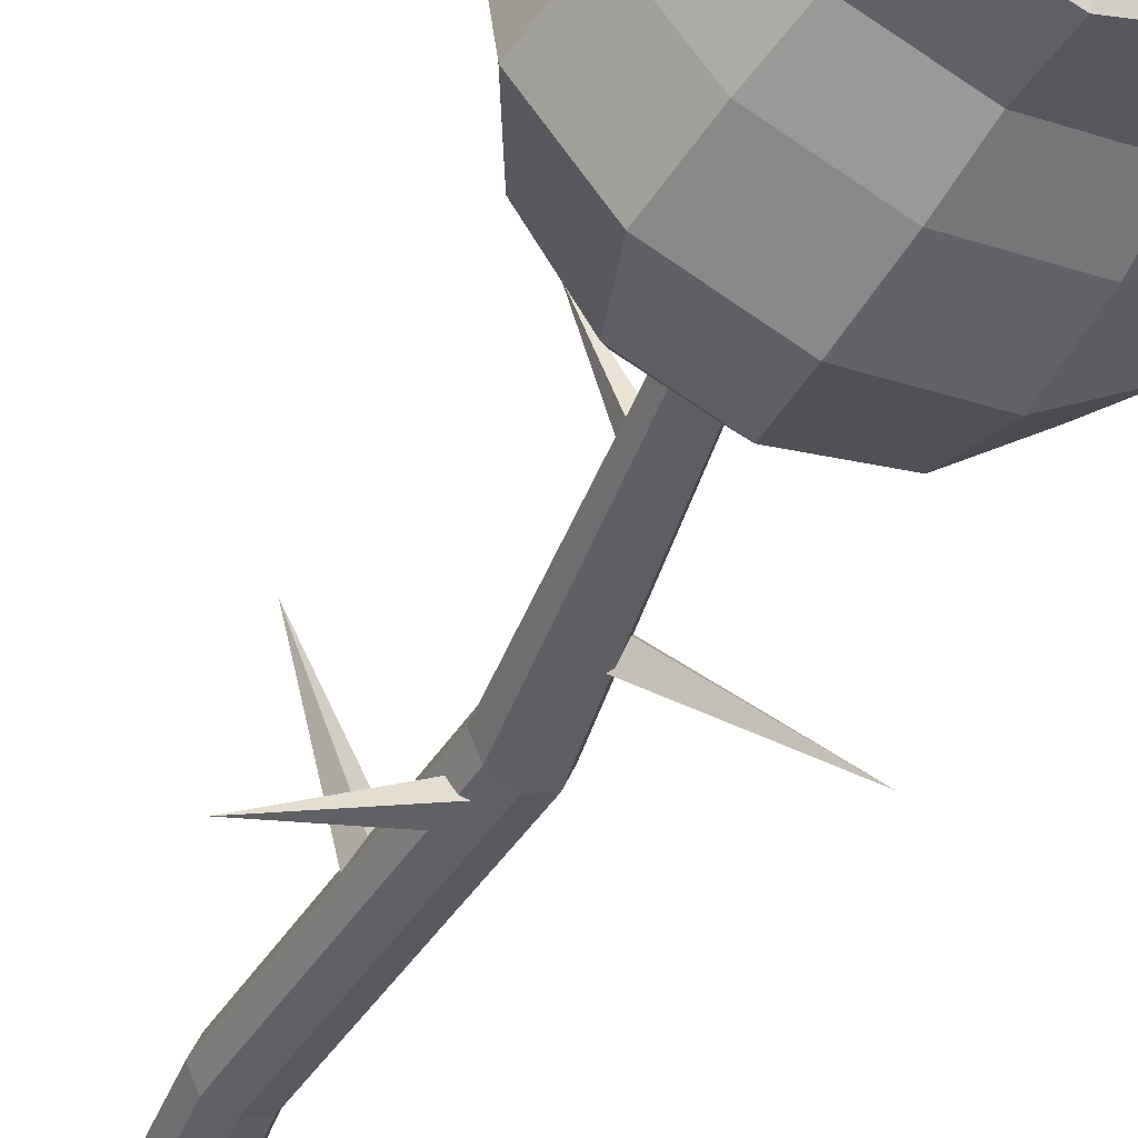
<metadata>
{"format":"obj","ext":"obj","renderer":"f3d","projection":"perspective","resolution":1024,"background":"white","views":[{"elev":-41.3,"azim":157.5,"up":"+Z"}]}
</metadata>
<code>
o rose
v 0.01276 -0.3866 0.005506
v 0.08482 -0.4037 0.1501
v 0.0115 -0.4102 0.005278
v 0.03454 -0.3877 -0.003552
v 0.03328 -0.4113 -0.00378
v -0.02788 -1.447 0.01793
v -0.1094 -1.456 0.2625
v -0.02988 -1.484 0.01863
v 0.006741 -1.448 0.03229
v 0.004738 -1.486 0.03299
v 0.02904 -1.324 -0.02624
v -0.0893 -1.328 -0.2554
v 0.02305 -1.361 -0.02553
v -0.005092 -1.318 -0.01179
v -0.01108 -1.355 -0.01109
v 0.007667 -0.7833 -0.02703
v 0.2163 -0.7835 -0.136
v 0.005995 -0.8164 -0.03556
v -0.005433 -0.7748 -0.05748
v -0.007105 -0.8079 -0.06601
v -0.02024 -0.6023 -0.0506
v -0.263 -0.5711 -0.1212
v -0.03338 -0.6266 -0.02587
v -0.02644 -0.5747 -0.02677
v -0.03958 -0.5989 -0.002033
v -0.01001 -0.9559 0.0147
v 0.1127 -0.9446 0.2494
v 0.004568 -0.9915 0.01196
v 0.02259 -0.9414 0.000123
v 0.03717 -0.977 -0.002624
v 0.1784 0.3962 0.08673
v 0.1779 0.3451 -0.0255
v -0.1496 0.2072 -0.09741
v 0.1736 0.2229 -0.04288
v 0.1832 0.2162 0.05449
v -0.1688 0.3186 -0.0987
v -0.222 0.3656 0.002204
v -0.2131 0.3365 0.1039
v -0.1529 0.3192 0.1898
v -0.05763 0.3185 0.2366
v 0.04725 0.3345 0.232
v 0.1336 0.363 0.1771
v 0.2899 0.3148 0.04996
v 0.2644 0.3691 -0.0974
v 0.1698 0.3443 -0.2126
v 0.02907 0.3385 -0.2675
v -0.12 0.3535 -0.2475
v -0.2352 0.2934 -0.155
v -0.2254 0.1946 -0.1436
v -0.1113 0.2077 -0.2249
v 0.02842 0.2173 -0.2381
v 0.1564 0.2208 -0.1797
v 0.2383 0.2172 -0.06537
v 0.2521 0.2076 0.0743
v -0.2119 -0.01251 -0.1943
v -0.08599 0.001947 -0.284
v 0.06825 0.01251 -0.2986
v 0.2095 0.01636 -0.2341
v 0.2999 0.01244 -0.1079
v 0.3152 0.001828 0.04626
v 0.08474 0.4516 0.041
v -0.02188 0.2622 -0.07457
v 0.04342 0.2594 0.01662
v 0.001747 0.4552 -0.07489
v -0.05216 0.5035 -0.06674
v -0.09448 0.4986 -0.03659
v -0.1159 0.4938 0.01074
v -0.1108 0.4902 0.06255
v -0.08042 0.4889 0.105
v -0.03296 0.4902 0.1266
v 0.01888 0.4937 0.1217
v 0.0612 0.4986 0.09158
v -0.06267 0.2594 -0.07071
v -0.09598 0.2556 -0.04699
v -0.1129 0.2518 -0.009748
v -0.1088 0.249 0.03102
v -0.08491 0.2479 0.0644
v -0.04756 0.2489 0.08145
v -0.00677 0.2517 0.07759
v 0.02653 0.2556 0.05386
v 0.00209 -0.01208 -0.1653
v 0.1433 -0.0182 0.03193
v -0.08615 -0.01813 -0.157
v -0.1582 -0.0264 -0.1057
v -0.1947 -0.03468 -0.02512
v -0.186 -0.04076 0.06308
v -0.1343 -0.04299 0.1353
v -0.05346 -0.0408 0.1722
v 0.03478 -0.03475 0.1638
v 0.1068 -0.02648 0.1125
v 0.1275 0.377 0.04635
v -0.1209 0.2455 0.04225
v -0.1267 0.2496 -0.01647
v -0.1024 0.2551 -0.0701
v 0.09836 0.2606 0.02151
v -0.1219 0.3722 -0.06577
v -0.1542 0.4439 0.00231
v -0.1461 0.4618 0.07288
v -0.1028 0.4729 0.131
v -0.03601 0.4742 0.161
v 0.03647 0.4653 0.155
v 0.09518 0.4487 0.1144
v -0.08646 0.2441 0.09032
v -0.03267 0.2455 0.1149
v 0.02608 0.2495 0.1093
v 0.07404 0.2551 0.07514
v -0.2155 -0.02686 0.1086
v -0.2263 -0.01935 -0.000473
v -0.1811 -0.009098 -0.1001
v 0.1919 0.001051 0.0701
v -0.1515 -0.02963 0.198
v -0.05158 -0.02691 0.2436
v 0.05758 -0.01943 0.2332
v 0.1467 -0.009195 0.1698
v -0.19 0.198 -0.008487
v -0.1803 0.1913 0.08887
v -0.1232 0.1889 0.1686
v -0.03404 0.1913 0.2093
v 0.06337 0.198 0.2001
v 0.1429 0.2071 0.1434
v -0.229 -0.02545 -0.1558
v 0.2461 -0.002278 -0.07565
v 0.2603 -0.01213 0.06747
v -0.2883 -0.03889 -0.0251
v -0.274 -0.04874 0.118
v -0.1901 -0.05238 0.2352
v -0.05902 -0.04881 0.295
v 0.08417 -0.039 0.2815
v 0.2011 -0.02558 0.1982
v -0.147 0.3712 -0.0679
v 0.1044 0.2675 -0.06624
v 0.1079 0.2633 -0.007344
v 0.08146 0.2578 0.04526
v -0.1155 0.2531 -0.05427
v 0.09485 0.3965 0.05713
v 0.1168 0.4637 0.000989
v 0.1114 0.4756 -0.07111
v 0.07091 0.4785 -0.1321
v 0.006112 0.4717 -0.1656
v -0.06561 0.457 -0.1626
v -0.125 0.4384 -0.124
v 0.07196 0.2692 -0.1156
v 0.01918 0.268 -0.1423
v -0.03975 0.2641 -0.1391
v -0.08905 0.2587 -0.1069
v 0.2223 0.01588 -0.1027
v 0.2288 0.008069 0.006735
v 0.1797 -0.002278 0.1045
v -0.1863 -0.01089 -0.08047
v 0.162 0.01905 -0.1945
v 0.06393 0.01674 -0.244
v -0.04558 0.009571 -0.2381
v -0.1372 -0.000544 -0.1782
v -0.07604 0.5101 -0.007063
v -0.007422 0.3339 0.07129
v -0.06471 0.341 0.00754
v -0.01489 0.5031 0.06327
v 0.03392 0.5329 0.0464
v 0.05756 0.5451 0.004386
v 0.03974 0.5526 -0.04145
v -0.003585 0.5521 -0.06594
v -0.04961 0.5425 -0.04967
v 0.03514 0.3344 0.05439
v 0.05674 0.3374 0.01415
v 0.03983 0.3416 -0.02818
v -0.000551 0.3445 -0.0496
v -0.04312 0.3441 -0.0327
v -0.02574 0.0917 0.1605
v -0.1497 0.1071 0.02255
v 0.04093 0.09128 0.1465
v 0.09173 0.09406 0.1013
v 0.113 0.09927 0.03685
v 0.09916 0.1055 -0.02949
v 0.0538 0.1112 -0.07997
v -0.01088 0.1146 -0.1011
v -0.07755 0.1151 -0.08712
v -0.1283 0.1123 -0.04188
v -0.1497 -0.1696 -0.07152
v -0.07677 -0.2246 -0.1107
v 0.01781 -0.255 -0.1102
v 0.1087 -0.2527 -0.07014
v 0.1716 -0.2184 -0.001292
v 0.1895 -0.1612 0.07791
v -0.1102 -0.1216 -0.1276
v 0.1578 -0.07048 -0.06453
v 0.1728 -0.1155 0.004428
v -0.1367 -0.1745 -0.06843
v -0.1217 -0.2195 0.000526
v -0.06927 -0.2446 0.06077
v 0.006572 -0.243 0.09615
v 0.08549 -0.2151 0.0972
v 0.1463 -0.1684 0.06362
v -0.1825 -0.139 -0.05417
v -0.1459 -0.2061 0.009289
v -0.06936 -0.243 0.06081
v 0.02654 -0.2398 0.08659
v 0.1161 -0.1973 0.07971
v 0.1754 -0.1271 0.04204
v 0.1712 0.1123 0.1734
v 0.2211 0.1236 0.06331
v -0.04776 0.09269 0.2549
v 0.0728 0.1009 0.2435
v -0.1908 0.1124 -0.1247
v -0.2408 0.101 -0.01462
v -0.2288 0.09274 0.1059
v -0.1581 0.08969 0.2045
v 0.2092 0.1319 -0.05718
v 0.2867 0.1173 0.06449
v 0.2718 0.1276 -0.08536
v 0.184 0.1314 -0.208
v 0.0467 0.1277 -0.2707
v -0.1032 0.1174 -0.2565
v -0.2256 0.1033 -0.1693
v 0.04962 -0.1352 -0.2409
v -0.07479 -0.1252 -0.2339
v 0.259 -0.09359 0.02552
v 0.2423 -0.1169 -0.09116
v 0.1657 -0.1321 -0.1887
v -0.1742 -0.105 -0.1695
v 0.2129 -0.06976 0.06178
v 0.2027 -0.04003 -0.07227
v -0.2166 -0.1126 -0.02097
v -0.202 -0.14 0.08521
v 0.08097 -0.1328 0.2154
v 0.17 -0.1029 0.1569
v -0.1338 -0.1543 0.174
v -0.03021 -0.1516 0.2217
v -0.1693 -0.07712 -0.1439
v 0.1523 0.3981 0.08277
v 0.1513 0.3482 -0.02163
v -0.1256 0.204 -0.08732
v 0.1474 0.2198 -0.04022
v 0.1581 0.2104 0.04932
v -0.1462 0.3253 -0.08588
v -0.197 0.3714 0.008185
v -0.1879 0.3401 0.09581
v -0.1349 0.3207 0.1682
v -0.05168 0.3184 0.2084
v 0.03925 0.3339 0.2052
v 0.1133 0.3631 0.16
v 0.2654 0.3286 0.06004
v 0.2424 0.3837 -0.08077
v 0.1541 0.3597 -0.1885
v 0.02365 0.3533 -0.2389
v -0.1151 0.3662 -0.2195
v -0.2233 0.3041 -0.1301
v -0.2118 0.1976 -0.1196
v -0.1035 0.2124 -0.1975
v 0.0233 0.2229 -0.2089
v 0.1394 0.2257 -0.1557
v 0.2135 0.2203 -0.05247
v 0.2259 0.2066 0.07929
v -0.1996 -0.002555 -0.1695
v -0.07992 0.01138 -0.2559
v 0.06191 0.02141 -0.2694
v 0.1922 0.02428 -0.2102
v 0.275 0.01932 -0.09503
v 0.2889 0.009321 0.05219
v 0.06245 0.458 0.02854
v -0.02069 0.2648 -0.04564
v 0.02093 0.2575 0.002713
v 0.002555 0.4624 -0.0455
v -0.0442 0.5091 -0.03932
v -0.07614 0.5011 -0.0168
v -0.08996 0.4924 0.01517
v -0.08571 0.4864 0.05045
v -0.06345 0.4848 0.08106
v -0.02827 0.4878 0.09775
v 0.009635 0.4947 0.09574
v 0.04282 0.5029 0.07311
v -0.05461 0.26 -0.04389
v -0.07605 0.2525 -0.02993
v -0.08678 0.2448 -0.008155
v -0.08443 0.2393 0.01751
v -0.0679 0.2373 0.04036
v -0.04115 0.2386 0.05234
v -0.0129 0.243 0.04949
v 0.008494 0.2498 0.03379
v 0.003723 -0.01529 -0.1378
v 0.1232 -0.03136 0.01763
v -0.07676 -0.02294 -0.1322
v -0.1373 -0.03481 -0.092
v -0.1693 -0.04684 -0.02677
v -0.1633 -0.05548 0.04805
v -0.1186 -0.05909 0.1115
v -0.04702 -0.05741 0.1442
v 0.03073 -0.05111 0.1365
v 0.09212 -0.04149 0.09144
v 0.1056 0.384 0.0334
v -0.09662 0.2359 0.0284
v -0.1005 0.244 -0.01476
v -0.07805 0.2536 -0.06028
v 0.07619 0.2586 0.007044
v -0.09823 0.3769 -0.05474
v -0.1279 0.4464 0.00273
v -0.1217 0.4617 0.06009
v -0.08618 0.4712 0.1072
v -0.03041 0.4727 0.1324
v 0.02941 0.4661 0.128
v 0.07843 0.4528 0.09427
v -0.06977 0.2325 0.06613
v -0.02621 0.2337 0.08591
v 0.02051 0.2391 0.08116
v 0.05645 0.2482 0.05469
v -0.1941 -0.04457 0.09332
v -0.2016 -0.03377 -0.003283
v -0.1576 -0.0199 -0.09284
v 0.1726 -0.01377 0.05558
v -0.1368 -0.0489 0.1749
v -0.04512 -0.04666 0.2169
v 0.05455 -0.03873 0.2068
v 0.1334 -0.02661 0.1486
v -0.1639 0.1909 -0.006854
v -0.156 0.1818 0.07525
v -0.1065 0.178 0.1443
v -0.02805 0.18 0.1802
v 0.05719 0.1872 0.1722
v 0.125 0.1981 0.1238
v -0.2066 -0.01926 -0.1423
v 0.2201 0.006417 -0.06832
v 0.2343 -0.00487 0.06613
v -0.2631 -0.03305 -0.01973
v -0.2494 -0.04565 0.1077
v -0.1729 -0.0515 0.2127
v -0.0535 -0.04905 0.2667
v 0.07627 -0.03881 0.2547
v 0.181 -0.02271 0.1812
v -0.1276 0.3821 -0.05092
v 0.07956 0.265 -0.05618
v 0.08288 0.2573 -0.01303
v 0.05967 0.2488 0.03166
v -0.09255 0.2517 -0.04146
v 0.07027 0.3993 0.04814
v 0.09019 0.4683 0.002405
v 0.08693 0.4828 -0.05738
v 0.0536 0.4882 -0.1082
v -0.001454 0.483 -0.1368
v -0.06215 0.469 -0.1341
v -0.1121 0.45 -0.1001
v 0.05422 0.2701 -0.09304
v 0.01252 0.2709 -0.1137
v -0.03361 0.2674 -0.1112
v -0.07103 0.2607 -0.08678
v 0.1996 0.003768 -0.0974
v 0.2079 -0.007267 -0.003215
v 0.1614 -0.01824 0.0889
v -0.1631 -0.02024 -0.07149
v 0.145 0.01057 -0.1755
v 0.0584 0.01052 -0.2179
v -0.03739 0.003277 -0.2133
v -0.1171 -0.009042 -0.1634
v -0.05498 0.5155 0.008985
v -0.01187 0.3205 0.04328
v -0.04103 0.3354 0.01769
v -0.0209 0.4946 0.03511
v 0.01566 0.5282 0.02652
v 0.03095 0.5489 0.008812
v 0.02085 0.5617 -0.01903
v -0.008285 0.5627 -0.03661
v -0.03855 0.5513 -0.02397
v 0.02044 0.3234 0.03182
v 0.03062 0.3345 0.0125
v 0.01976 0.346 -0.007233
v -0.004216 0.3502 -0.02019
v -0.02772 0.3452 -0.0102
v -0.02891 0.07478 0.1331
v -0.1259 0.09546 0.02867
v 0.03364 0.07514 0.1204
v 0.07478 0.08094 0.08191
v 0.08852 0.09087 0.03148
v 0.07531 0.1038 -0.01627
v 0.0379 0.1123 -0.05582
v -0.01309 0.1145 -0.07252
v -0.06523 0.111 -0.0636
v -0.1064 0.1024 -0.03067
v -0.1366 -0.1456 -0.05746
v -0.07015 -0.1968 -0.09489
v 0.01566 -0.2248 -0.09459
v 0.09852 -0.2228 -0.05865
v 0.1555 -0.1924 -0.000512
v 0.1724 -0.142 0.06801
v -0.0992 -0.09887 -0.1087
v 0.1395 -0.04727 -0.05001
v 0.1527 -0.09293 0.01465
v -0.1231 -0.1512 -0.05409
v -0.1069 -0.1951 0.003651
v -0.06023 -0.2191 0.0541
v 0.005795 -0.2177 0.08489
v 0.07391 -0.1911 0.08804
v 0.1268 -0.1462 0.06288
v -0.1681 -0.1155 -0.04197
v -0.1366 -0.178 0.01985
v -0.06783 -0.2117 0.0682
v 0.02142 -0.2087 0.08966
v 0.1069 -0.172 0.07093
v 0.1699 -0.1182 0.01752
v 0.1555 0.09752 0.1533
v 0.1977 0.1123 0.05674
v -0.04148 0.07481 0.2274
v 0.06825 0.08407 0.2165
v -0.1681 0.09805 -0.119
v -0.2166 0.08546 -0.01594
v -0.2068 0.07529 0.09155
v -0.1428 0.0716 0.1814
v 0.1845 0.1228 -0.05561
v 0.2617 0.1095 0.06647
v 0.2482 0.1203 -0.07598
v 0.1676 0.1265 -0.1865
v 0.04182 0.1249 -0.2431
v -0.09507 0.1161 -0.2301
v -0.2114 0.1027 -0.1461
v 0.04427 -0.1125 -0.2158
v -0.06998 -0.1032 -0.2098
v 0.2368 -0.07347 0.03132
v 0.222 -0.09543 -0.07838
v 0.1516 -0.1096 -0.1674
v -0.1637 -0.08374 -0.1485
v 0.1922 -0.0475 0.0675
v 0.1844 -0.01595 -0.05974
v -0.2017 -0.08917 -0.009972
v -0.1857 -0.1176 0.08422
v 0.07072 -0.1131 0.2004
v 0.1512 -0.08277 0.1506
v -0.1229 -0.1328 0.1624
v -0.02921 -0.1312 0.2048
v -0.1578 -0.05339 -0.1268
v 0.02092 -0.2265 -0.04303
v -0.00183 -0.2265 -0.03361
v -0.01125 -0.2265 -0.01086
v -0.00183 -0.2265 0.0119
v 0.02092 -0.2265 0.02132
v 0.04368 -0.2265 0.0119
v 0.0531 -0.2265 -0.01086
v 0.04368 -0.2265 -0.03361
v -0.02223 -0.7376 -0.07378
v -0.05631 -0.7409 -0.05959
v -0.07043 -0.7423 -0.02534
v -0.05631 -0.7409 0.008915
v -0.02223 -0.7376 0.0231
v 0.01186 -0.7342 0.008915
v 0.02598 -0.7328 -0.02534
v 0.01186 -0.7342 -0.05959
v 0.02083 -1.265 -0.04243
v -0.01293 -1.265 -0.02844
v -0.02691 -1.266 0.00532
v -0.01293 -1.265 0.03908
v 0.02083 -1.265 0.05307
v 0.05459 -1.264 0.03908
v 0.06857 -1.264 0.00532
v 0.05459 -1.264 -0.02844
v -0.004383 -1.671 -0.05134
v -0.04335 -1.668 -0.03516
v -0.0595 -1.668 0.003915
v -0.04335 -1.668 0.04299
v -0.004383 -1.671 0.05917
v 0.03459 -1.673 0.04299
v 0.05073 -1.674 0.003915
v 0.03459 -1.673 -0.03516
f 1 3 2
f 3 5 2
f 5 4 2
f 4 1 2
f 3 1 4 5
f 6 8 7
f 8 10 7
f 10 9 7
f 9 6 7
f 8 6 9 10
f 11 13 12
f 13 15 12
f 15 14 12
f 14 11 12
f 13 11 14 15
f 16 18 17
f 18 20 17
f 20 19 17
f 19 16 17
f 18 16 19 20
f 21 23 22
f 23 25 22
f 25 24 22
f 24 21 22
f 23 21 24 25
f 26 28 27
f 28 30 27
f 30 29 27
f 29 26 27
f 28 26 29 30
f 48 47 50 49
f 46 45 52 51
f 44 43 54 53
f 47 46 51 50
f 45 44 53 52
f 209 208 60 59
f 211 210 58 57
f 213 212 56 55
f 210 209 59 58
f 212 211 57 56
f 68 67 75 76
f 65 64 62 73
f 72 71 79 80
f 69 68 76 77
f 66 65 73 74
f 61 72 80 63
f 70 69 77 78
f 67 66 74 75
f 71 70 78 79
f 80 79 89 90
f 77 76 86 87
f 75 74 84 85
f 63 80 90 82
f 78 77 87 88
f 74 73 83 84
f 79 78 88 89
f 76 75 85 86
f 73 62 81 83
f 101 100 104 105
f 99 98 92 103
f 97 96 94 93
f 102 101 105 106
f 100 99 103 104
f 98 97 93 92
f 91 102 106 95
f 92 93 108 107
f 106 105 113 114
f 104 103 111 112
f 93 94 109 108
f 95 106 114 110
f 103 92 107 111
f 105 104 112 113
f 39 38 116 117
f 37 36 33 115
f 42 41 119 120
f 40 39 117 118
f 38 37 115 116
f 31 42 120 35
f 32 31 35 34
f 41 40 118 119
f 200 199 129 123
f 202 201 127 128
f 204 203 121 124
f 206 205 125 126
f 199 202 128 129
f 207 200 123 122
f 201 206 126 127
f 205 204 124 125
f 140 139 143 144
f 138 137 131 142
f 136 135 133 132
f 141 140 144 145
f 139 138 142 143
f 137 136 132 131
f 130 141 145 134
f 131 132 147 146
f 145 144 152 153
f 143 142 150 151
f 132 133 148 147
f 134 145 153 149
f 142 131 146 150
f 144 143 151 152
f 160 159 164 165
f 158 157 155 163
f 154 162 167 156
f 161 160 165 166
f 159 158 163 164
f 162 161 166 167
f 167 176 177
f 165 173 174
f 164 163 171 172
f 156 167 177 169
f 166 165 174 175
f 163 170 171
f 167 166 175 176
f 165 164 172 173
f 163 155 168 170
f 215 214 180 179
f 217 216 183 182
f 214 218 181 180
f 219 215 179 178
f 218 217 182 181
f 221 220 186 185
f 223 222 187 188
f 225 224 191 192
f 227 226 189 190
f 222 228 184 187
f 226 223 188 189
f 220 225 192 186
f 224 227 190 191
f 179 180 195 194
f 182 183 198 197
f 180 181 196 195
f 178 179 194 193
f 181 182 197 196
f 116 115 204 205
f 118 117 206 201
f 34 35 200 207
f 120 119 202 199
f 117 116 205 206
f 115 33 203 204
f 119 118 201 202
f 35 120 199 200
f 50 51 211 212
f 52 53 209 210
f 49 50 212 213
f 51 52 210 211
f 53 54 208 209
f 58 59 217 218
f 55 56 215 219
f 57 58 218 214
f 59 60 216 217
f 56 57 214 215
f 128 127 227 224
f 123 129 225 220
f 126 125 223 226
f 124 121 228 222
f 127 126 226 227
f 129 128 224 225
f 125 124 222 223
f 122 123 220 221
f 246 247 248 245
f 244 249 250 243
f 242 251 252 241
f 245 248 249 244
f 243 250 251 242
f 407 257 258 406
f 409 255 256 408
f 411 253 254 410
f 408 256 257 407
f 410 254 255 409
f 266 274 273 265
f 263 271 260 262
f 270 278 277 269
f 267 275 274 266
f 264 272 271 263
f 259 261 278 270
f 268 276 275 267
f 265 273 272 264
f 269 277 276 268
f 278 288 287 277
f 275 285 284 274
f 273 283 282 272
f 261 280 288 278
f 276 286 285 275
f 272 282 281 271
f 277 287 286 276
f 274 284 283 273
f 271 281 279 260
f 299 303 302 298
f 297 301 290 296
f 295 291 292 294
f 300 304 303 299
f 298 302 301 297
f 296 290 291 295
f 289 293 304 300
f 290 305 306 291
f 304 312 311 303
f 302 310 309 301
f 291 306 307 292
f 293 308 312 304
f 301 309 305 290
f 303 311 310 302
f 237 315 314 236
f 235 313 231 234
f 240 318 317 239
f 238 316 315 237
f 236 314 313 235
f 229 233 318 240
f 230 232 233 229
f 239 317 316 238
f 398 321 327 397
f 400 326 325 399
f 402 322 319 401
f 404 324 323 403
f 397 327 326 400
f 405 320 321 398
f 399 325 324 404
f 403 323 322 402
f 338 342 341 337
f 336 340 329 335
f 334 330 331 333
f 339 343 342 338
f 337 341 340 336
f 335 329 330 334
f 328 332 343 339
f 329 344 345 330
f 343 351 350 342
f 341 349 348 340
f 330 345 346 331
f 332 347 351 343
f 340 348 344 329
f 342 350 349 341
f 358 363 362 357
f 356 361 353 355
f 352 354 365 360
f 359 364 363 358
f 357 362 361 356
f 360 365 364 359
f 365 375 374
f 363 372 371
f 362 370 369 361
f 354 367 375 365
f 364 373 372 363
f 361 369 368
f 365 374 373 364
f 363 371 370 362
f 361 368 366 353
f 413 377 378 412
f 415 380 381 414
f 412 378 379 416
f 417 376 377 413
f 416 379 380 415
f 419 383 384 418
f 421 386 385 420
f 423 390 389 422
f 425 388 387 424
f 420 385 382 426
f 424 387 386 421
f 418 384 390 423
f 422 389 388 425
f 377 392 393 378
f 380 395 396 381
f 378 393 394 379
f 376 391 392 377
f 379 394 395 380
f 314 403 402 313
f 316 399 404 315
f 232 405 398 233
f 318 397 400 317
f 315 404 403 314
f 313 402 401 231
f 317 400 399 316
f 233 398 397 318
f 248 410 409 249
f 250 408 407 251
f 247 411 410 248
f 249 409 408 250
f 251 407 406 252
f 256 416 415 257
f 253 417 413 254
f 255 412 416 256
f 257 415 414 258
f 254 413 412 255
f 326 422 425 325
f 321 418 423 327
f 324 424 421 323
f 322 420 426 319
f 325 425 424 324
f 327 423 422 326
f 323 421 420 322
f 320 419 418 321
f 31 32 230 229
f 36 37 235 234
f 37 38 236 235
f 38 39 237 236
f 39 40 238 237
f 40 41 239 238
f 41 42 240 239
f 42 31 229 240
f 43 44 242 241
f 44 45 243 242
f 45 46 244 243
f 46 47 245 244
f 47 48 246 245
f 48 49 247 246
f 54 43 241 252
f 60 208 406 258
f 49 213 411 247
f 64 65 263 262
f 65 66 264 263
f 66 67 265 264
f 67 68 266 265
f 68 69 267 266
f 69 70 268 267
f 70 71 269 268
f 71 72 270 269
f 72 61 259 270
f 62 64 262 260
f 61 63 261 259
f 85 84 282 283
f 84 83 281 282
f 83 81 279 281
f 86 85 283 284
f 87 86 284 285
f 88 87 285 286
f 89 88 286 287
f 90 89 287 288
f 82 90 288 280
f 63 82 280 261
f 81 62 260 279
f 96 97 295 294
f 97 98 296 295
f 98 99 297 296
f 99 100 298 297
f 100 101 299 298
f 101 102 300 299
f 102 91 289 300
f 94 96 294 292
f 91 95 293 289
f 113 112 310 311
f 112 111 309 310
f 111 107 305 309
f 107 108 306 305
f 108 109 307 306
f 114 113 311 312
f 110 114 312 308
f 109 94 292 307
f 95 110 308 293
f 33 36 234 231
f 32 34 232 230
f 121 203 401 319
f 34 207 405 232
f 135 136 334 333
f 136 137 335 334
f 137 138 336 335
f 138 139 337 336
f 139 140 338 337
f 140 141 339 338
f 141 130 328 339
f 133 135 333 331
f 130 134 332 328
f 152 151 349 350
f 151 150 348 349
f 150 146 344 348
f 146 147 345 344
f 147 148 346 345
f 153 152 350 351
f 149 153 351 347
f 148 133 331 346
f 134 149 347 332
f 157 158 356 355
f 159 160 358 357
f 161 162 360 359
f 155 157 355 353
f 160 161 359 358
f 158 159 357 356
f 154 156 354 352
f 172 171 369 370
f 171 170 368 369
f 170 168 366 368
f 173 172 370 371
f 174 173 371 372
f 175 174 372 373
f 176 175 373 374
f 177 176 374 375
f 169 177 375 367
f 156 169 367 354
f 168 155 353 366
f 183 216 414 381
f 55 219 417 253
f 189 188 386 387
f 188 187 385 386
f 187 184 382 385
f 185 186 384 383
f 190 189 387 388
f 191 190 388 389
f 192 191 389 390
f 186 192 390 384
f 122 221 419 320
f 184 228 426 382
f 193 194 392 391
f 194 195 393 392
f 195 196 394 393
f 196 197 395 394
f 197 198 396 395
f 198 183 381 396
f 178 193 391 376
f 203 33 231 401
f 207 122 320 405
f 208 54 252 406
f 213 55 253 411
f 216 60 258 414
f 219 178 376 417
f 221 185 383 419
f 228 121 319 426
f 162 154 352 360
f 434 442 435 427
f 432 440 441 433
f 430 438 439 431
f 428 436 437 429
f 433 441 442 434
f 431 439 440 432
f 429 437 438 430
f 427 435 436 428
f 441 449 450 442
f 439 447 448 440
f 437 445 446 438
f 435 443 444 436
f 442 450 443 435
f 440 448 449 441
f 438 446 447 439
f 436 444 445 437
f 448 456 457 449
f 446 454 455 447
f 444 452 453 445
f 449 457 458 450
f 447 455 456 448
f 445 453 454 446
f 443 451 452 444
f 450 458 451 443

</code>
